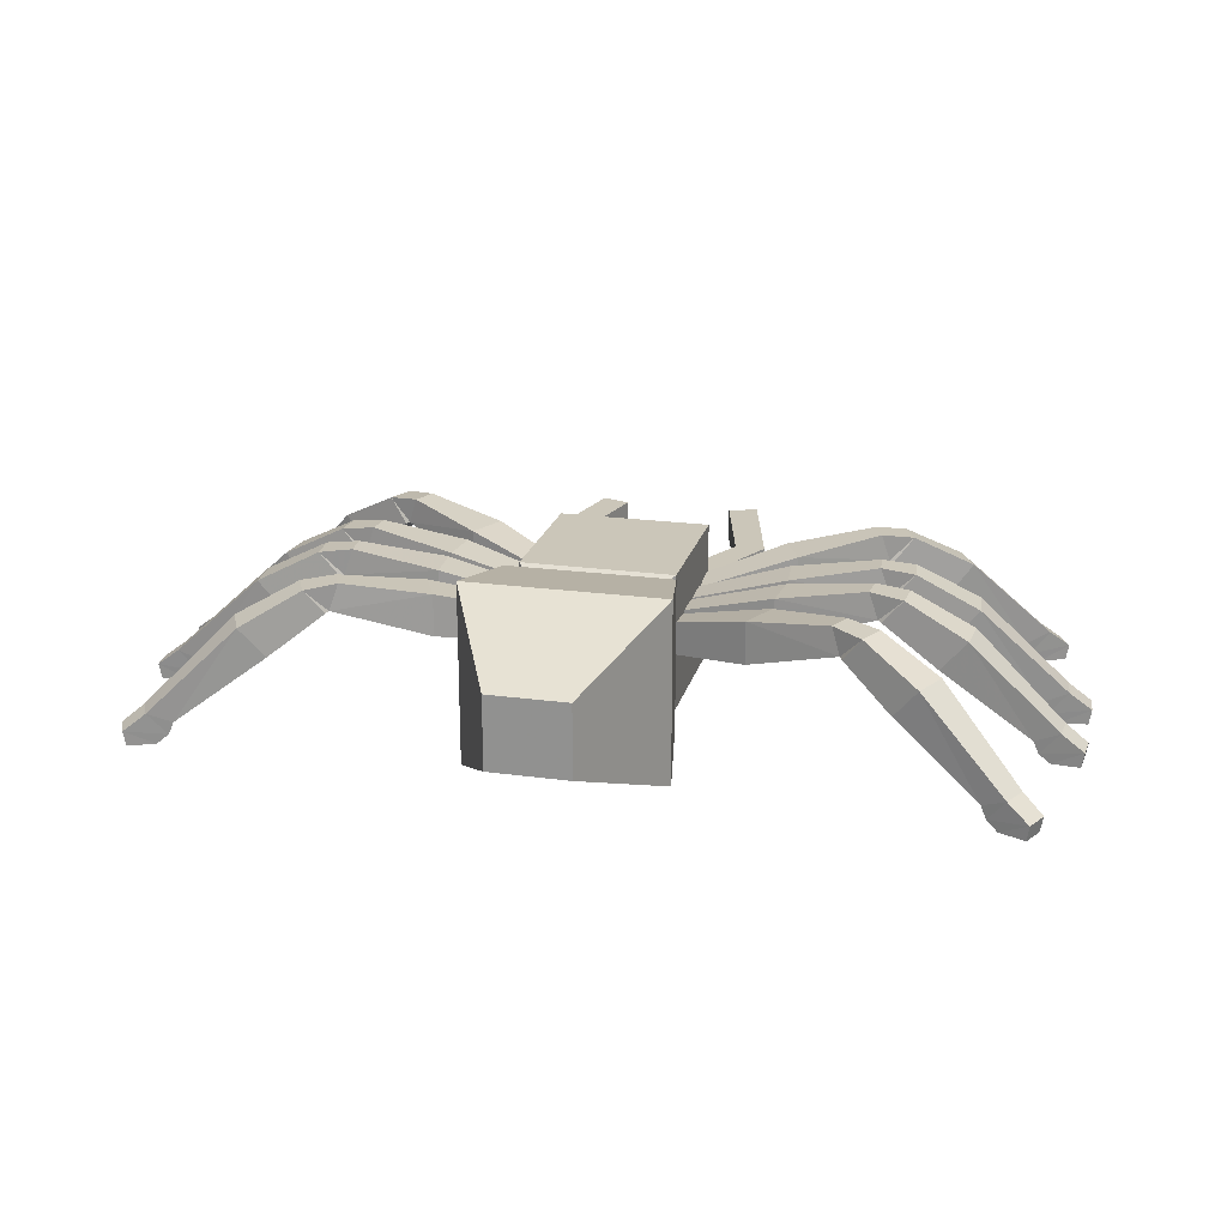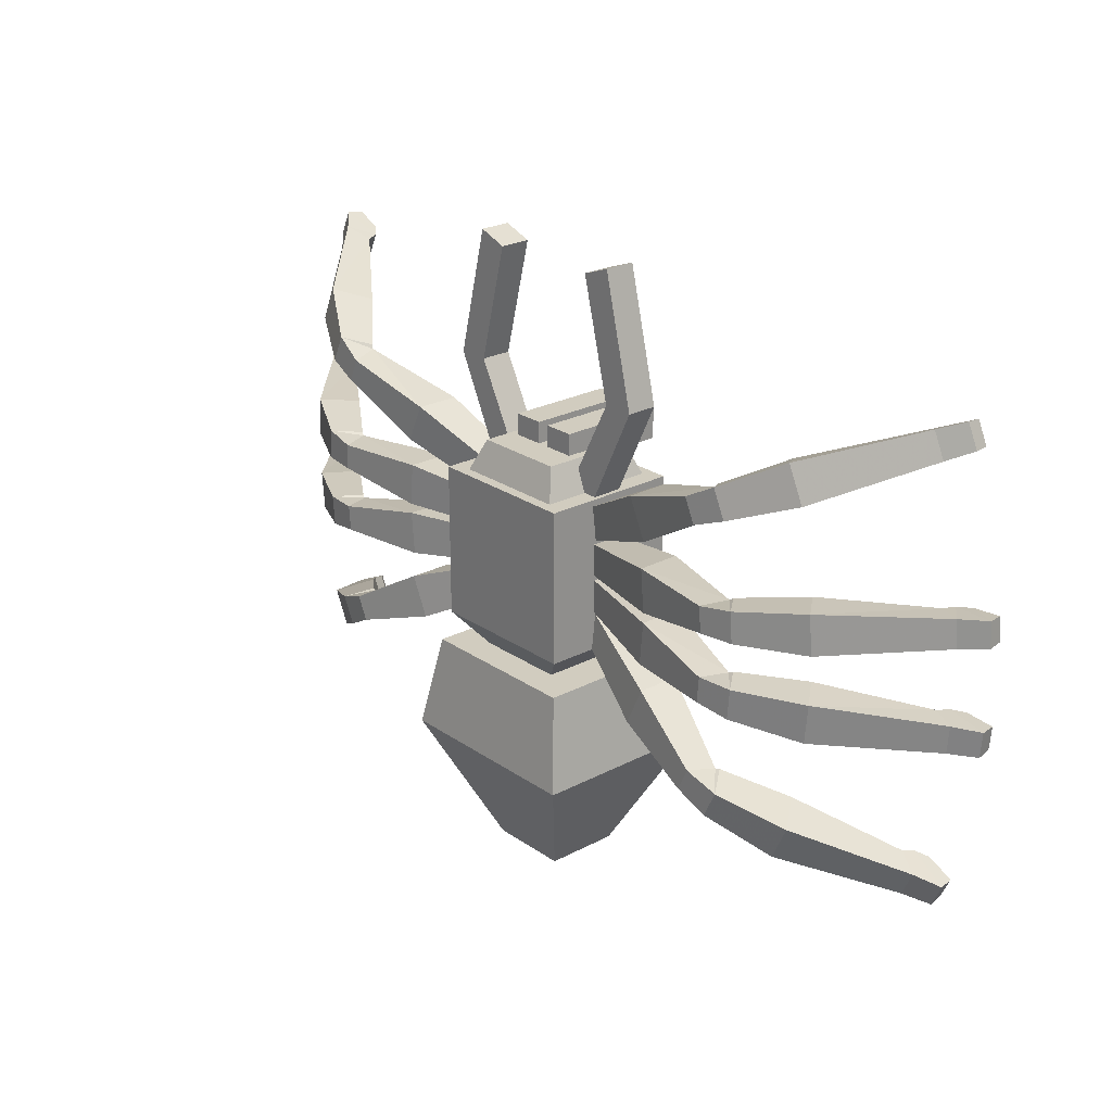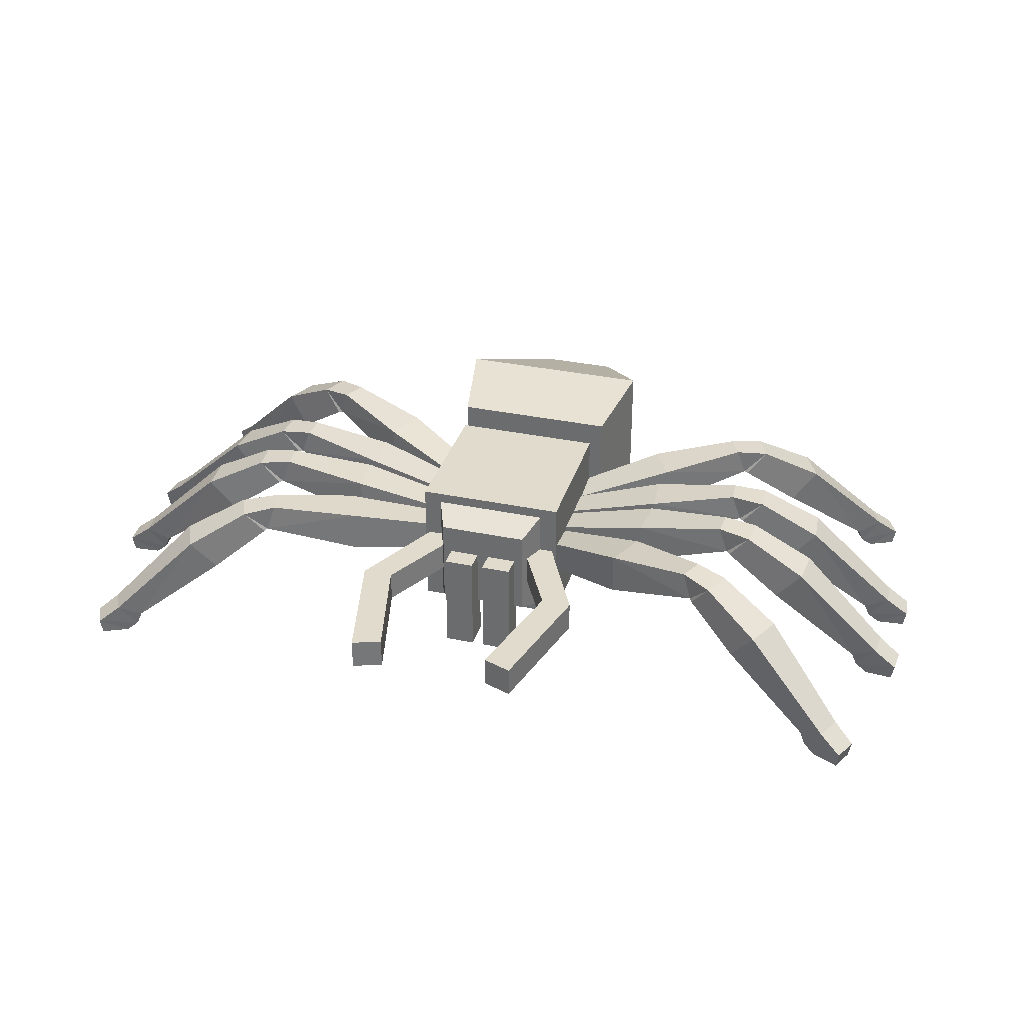
<metadata>
{"format":"obj","ext":"obj","renderer":"f3d","projection":"perspective","resolution":1024,"background":"white","views":[{"elev":20.8,"azim":-166.2,"up":"+Y"},{"elev":24.0,"azim":-131.2,"up":"+Z"},{"elev":33.3,"azim":16.1,"up":"+Y"}]}
</metadata>
<code>
o InnerRightMouth
v -0.02 -0 0.42
v -0.02 -0 0.32
v -0.12 -0 0.32
v -0.12 -0 0.42
v -0.02 0.35 0.42
v -0.02 0.35 0.32
v -0.12 0.35 0.32
v -0.12 0.35 0.42
f 5 6 2
f 6 7 3
f 7 8 4
f 8 5 1
f 1 2 3
f 8 7 6
f 1 5 2
f 2 6 3
f 3 7 4
f 4 8 1
f 4 1 3
f 5 8 6
o OuterRightMouth
v -0.2832 0.2495 0.5571
v -0.2832 0.3495 0.5571
v -0.3832 0.3495 0.5571
v -0.3832 0.2495 0.5571
v -0.12 0.2495 0.241
v -0.12 0.3495 0.241
v -0.2106 0.3495 0.1987
v -0.2106 0.2495 0.1987
v -0.1862 0.2495 0.94
v -0.1862 0.3495 0.94
v -0.2802 0.3495 0.9742
v -0.2802 0.2495 0.9742
f 13 14 10
f 14 15 10
f 15 16 12
f 16 13 9
f 11 12 19
f 16 15 14
f 17 18 19
f 9 10 17
f 10 11 19
f 12 9 20
f 9 13 10
f 15 11 10
f 11 15 12
f 12 16 9
f 13 16 14
f 20 17 19
f 12 20 19
f 18 10 19
f 9 17 20
f 10 18 17
o MiddleFrontRightLeg
v -0.2185 0.2533 -0.002947
v -0.2098 0.2533 0.09667
v -0.5428 0.3033 0.1459
v -0.555 0.3033 0.006413
v -0.2185 0.3533 -0.002947
v -0.2098 0.3533 0.09667
v -0.5428 0.4433 0.1459
v -0.555 0.4433 0.006413
v -0.8747 0.3966 0.1538
v -0.8832 0.3966 0.05621
v -0.9419 0.4769 0.1597
v -0.9504 0.4769 0.06209
v -1.06 0.2707 0.1838
v -1.071 0.2707 0.05886
v -1.146 0.3734 0.1913
v -1.157 0.3734 0.06638
v -1.413 -1.5e-05 0.1903
v -1.419 -1.5e-05 0.1137
v -1.505 -1.5e-05 0.1983
v -1.511 -1.5e-05 0.1218
v -0.8633 0.4013 0.1456
v -0.8706 0.4013 0.06231
v -0.8396 0.4904 0.0596
v -0.8323 0.4904 0.1429
v -1.513 0.05076 0.2017
v -1.374 0.02954 0.1896
v -1.52 0.05076 0.1199
v -1.381 0.02954 0.1078
v -1.365 0.07046 0.1026
v -1.447 0.1055 0.1098
v -1.439 0.1055 0.1989
v -1.357 0.07046 0.1917
f 25 26 22
f 26 27 23
f 42 41 29
f 28 25 24
f 21 22 23
f 28 27 26
f 31 32 36
f 44 43 32
f 43 42 32
f 29 41 31
f 46 45 37
f 32 30 34
f 30 29 34
f 29 31 35
f 39 40 37
f 45 47 39
f 47 48 38
f 48 46 37
f 24 23 41
f 27 28 43
f 28 24 42
f 23 27 41
f 52 51 46
f 51 50 45
f 50 49 48
f 49 52 46
f 34 33 52
f 35 36 50
f 33 35 52
f 36 34 49
f 21 25 22
f 22 26 23
f 30 42 29
f 25 21 24
f 24 21 23
f 25 28 26
f 35 31 36
f 31 44 32
f 41 44 31
f 29 33 34
f 45 39 37
f 36 32 34
f 40 38 37
f 33 29 35
f 47 40 39
f 50 47 45
f 40 47 38
f 38 48 37
f 42 24 41
f 44 27 43
f 43 28 42
f 27 44 41
f 51 45 46
f 47 50 48
f 48 49 46
f 49 34 52
f 51 35 50
f 35 51 52
f 50 36 49
f 42 30 32
o MiddleBackRightLeg
v -0.2098 0.2533 -0.1167
v -0.2185 0.2533 -0.01705
v -0.555 0.3033 -0.02641
v -0.5428 0.3033 -0.1659
v -0.2098 0.3533 -0.1167
v -0.2185 0.3533 -0.01705
v -0.555 0.4433 -0.02641
v -0.5428 0.4433 -0.1659
v -0.8832 0.3966 -0.07621
v -0.8747 0.3966 -0.1738
v -0.9504 0.4769 -0.08209
v -0.9419 0.4769 -0.1797
v -1.071 0.2707 -0.07886
v -1.06 0.2707 -0.2038
v -1.157 0.3734 -0.08638
v -1.146 0.3734 -0.2113
v -1.419 -1.5e-05 -0.1337
v -1.413 -1.5e-05 -0.2103
v -1.511 -1.5e-05 -0.1418
v -1.505 -1.5e-05 -0.2183
v -0.8706 0.4013 -0.08231
v -0.8633 0.4013 -0.1656
v -0.8323 0.4904 -0.1629
v -0.8396 0.4904 -0.0796
v -1.52 0.05076 -0.1399
v -1.381 0.02954 -0.1278
v -1.513 0.05076 -0.2217
v -1.374 0.02954 -0.2096
v -1.357 0.07046 -0.2117
v -1.439 0.1055 -0.2189
v -1.447 0.1055 -0.1298
v -1.365 0.07046 -0.1226
f 57 58 54
f 58 59 55
f 74 73 61
f 60 57 56
f 53 54 55
f 60 59 58
f 63 64 68
f 76 75 64
f 75 74 64
f 61 73 63
f 78 77 69
f 64 62 66
f 62 61 66
f 61 63 67
f 71 72 69
f 77 79 71
f 79 80 70
f 80 78 69
f 56 55 73
f 59 60 75
f 60 56 74
f 55 59 73
f 84 83 78
f 83 82 77
f 82 81 80
f 81 84 78
f 66 65 84
f 67 68 82
f 65 67 84
f 68 66 81
f 53 57 54
f 54 58 55
f 62 74 61
f 57 53 56
f 56 53 55
f 57 60 58
f 67 63 68
f 63 76 64
f 73 76 63
f 61 65 66
f 77 71 69
f 68 64 66
f 72 70 69
f 65 61 67
f 79 72 71
f 82 79 77
f 72 79 70
f 70 80 69
f 74 56 73
f 76 59 75
f 75 60 74
f 59 76 73
f 83 77 78
f 79 82 80
f 80 81 78
f 81 66 84
f 83 67 82
f 67 83 84
f 82 68 81
f 74 62 64
o FrontRightLeg
v -0.2385 0.2533 0.1095
v -0.1962 0.2533 0.2001
v -0.4923 0.3033 0.3602
v -0.5515 0.3033 0.2333
v -0.2385 0.3533 0.1095
v -0.1962 0.3533 0.2001
v -0.4923 0.4433 0.3602
v -0.5515 0.4433 0.2333
v -0.8015 0.3966 0.4812
v -0.8429 0.3966 0.3924
v -0.8626 0.4769 0.5097
v -0.9041 0.4769 0.4209
v -0.9653 0.2707 0.5728
v -1.018 0.2707 0.4591
v -1.044 0.3734 0.6093
v -1.097 0.3734 0.4956
v -1.295 -1.5e-05 0.6995
v -1.327 -1.5e-05 0.6299
v -1.378 -1.5e-05 0.7385
v -1.411 -1.5e-05 0.6688
v -0.7936 0.4013 0.4696
v -0.8289 0.4013 0.3938
v -0.8008 0.4904 0.3807
v -0.7654 0.4904 0.4565
v -1.385 0.05076 0.7446
v -1.259 0.02954 0.6857
v -1.42 0.05076 0.6702
v -1.293 0.02954 0.6112
v -1.279 0.07046 0.6006
v -1.354 0.1055 0.6355
v -1.316 0.1055 0.7166
v -1.241 0.07046 0.6817
f 89 90 86
f 90 91 87
f 106 105 93
f 92 89 88
f 85 86 87
f 92 91 90
f 95 96 100
f 108 107 96
f 107 106 96
f 93 105 95
f 110 109 101
f 96 94 98
f 94 93 98
f 93 95 99
f 103 104 101
f 109 111 103
f 111 112 102
f 112 110 101
f 88 87 105
f 91 92 107
f 92 88 106
f 87 91 105
f 116 115 110
f 115 114 109
f 114 113 112
f 113 116 110
f 98 97 116
f 99 100 114
f 97 99 116
f 100 98 113
f 85 89 86
f 86 90 87
f 94 106 93
f 89 85 88
f 88 85 87
f 89 92 90
f 99 95 100
f 95 108 96
f 105 108 95
f 93 97 98
f 109 103 101
f 100 96 98
f 104 102 101
f 97 93 99
f 111 104 103
f 114 111 109
f 104 111 102
f 102 112 101
f 106 88 105
f 108 91 107
f 107 92 106
f 91 108 105
f 115 109 110
f 111 114 112
f 112 113 110
f 113 98 116
f 115 99 114
f 99 115 116
f 114 100 113
f 106 94 96
o BackRightLeg
v -0.1962 0.2533 -0.2201
v -0.2385 0.2533 -0.1295
v -0.5515 0.3033 -0.2533
v -0.4923 0.3033 -0.3802
v -0.1962 0.3533 -0.2201
v -0.2385 0.3533 -0.1295
v -0.5515 0.4433 -0.2533
v -0.4923 0.4433 -0.3802
v -0.8429 0.3966 -0.4124
v -0.8015 0.3966 -0.5012
v -0.9041 0.4769 -0.4409
v -0.8626 0.4769 -0.5297
v -1.018 0.2707 -0.4791
v -0.9653 0.2707 -0.5928
v -1.097 0.3734 -0.5156
v -1.044 0.3734 -0.6293
v -1.327 -1.5e-05 -0.6499
v -1.295 -1.5e-05 -0.7195
v -1.411 -1.5e-05 -0.6888
v -1.378 -1.5e-05 -0.7585
v -0.8289 0.4013 -0.4138
v -0.7936 0.4013 -0.4896
v -0.7654 0.4904 -0.4765
v -0.8008 0.4904 -0.4007
v -1.42 0.05076 -0.6902
v -1.293 0.02954 -0.6312
v -1.385 0.05076 -0.7646
v -1.259 0.02954 -0.7057
v -1.241 0.07046 -0.7017
v -1.316 0.1055 -0.7366
v -1.354 0.1055 -0.6555
v -1.279 0.07046 -0.6206
f 121 122 118
f 122 123 119
f 138 137 125
f 124 121 120
f 117 118 119
f 124 123 122
f 127 128 132
f 140 139 128
f 139 138 128
f 125 137 127
f 142 141 133
f 128 126 130
f 126 125 130
f 125 127 131
f 135 136 133
f 141 143 135
f 143 144 134
f 144 142 133
f 120 119 137
f 123 124 139
f 124 120 138
f 119 123 137
f 148 147 142
f 147 146 141
f 146 145 144
f 145 148 142
f 130 129 148
f 131 132 146
f 129 131 148
f 132 130 145
f 117 121 118
f 118 122 119
f 126 138 125
f 121 117 120
f 120 117 119
f 121 124 122
f 131 127 132
f 127 140 128
f 137 140 127
f 125 129 130
f 141 135 133
f 132 128 130
f 136 134 133
f 129 125 131
f 143 136 135
f 146 143 141
f 136 143 134
f 134 144 133
f 138 120 137
f 140 123 139
f 139 124 138
f 123 140 137
f 147 141 142
f 143 146 144
f 144 145 142
f 145 130 148
f 147 131 146
f 131 147 148
f 146 132 145
f 138 126 128
o BackLeftLeg
v 0.2385 0.2533 -0.1295
v 0.1962 0.2533 -0.2201
v 0.4923 0.3033 -0.3802
v 0.5515 0.3033 -0.2533
v 0.2385 0.3533 -0.1295
v 0.1962 0.3533 -0.2201
v 0.4923 0.4433 -0.3802
v 0.5515 0.4433 -0.2533
v 0.8015 0.3966 -0.5012
v 0.8429 0.3966 -0.4124
v 0.8626 0.4769 -0.5297
v 0.9041 0.4769 -0.4409
v 0.9653 0.2707 -0.5928
v 1.018 0.2707 -0.4791
v 1.044 0.3734 -0.6293
v 1.097 0.3734 -0.5156
v 1.295 -1.5e-05 -0.7195
v 1.327 -1.5e-05 -0.6499
v 1.378 -1.5e-05 -0.7585
v 1.411 -1.5e-05 -0.6888
v 0.7936 0.4013 -0.4896
v 0.8289 0.4013 -0.4138
v 0.8008 0.4904 -0.4007
v 0.7654 0.4904 -0.4765
v 1.385 0.05076 -0.7646
v 1.259 0.02954 -0.7057
v 1.42 0.05076 -0.6902
v 1.293 0.02954 -0.6312
v 1.279 0.07046 -0.6206
v 1.354 0.1055 -0.6555
v 1.316 0.1055 -0.7366
v 1.241 0.07046 -0.7017
f 153 154 150
f 154 155 151
f 170 169 157
f 156 153 152
f 149 150 151
f 156 155 154
f 159 160 164
f 172 171 160
f 171 170 160
f 157 169 159
f 174 173 165
f 160 158 162
f 158 157 162
f 157 159 163
f 167 168 165
f 173 175 167
f 175 176 166
f 176 174 165
f 152 151 169
f 155 156 171
f 156 152 170
f 151 155 169
f 180 179 174
f 179 178 173
f 178 177 176
f 177 180 174
f 162 161 180
f 163 164 178
f 161 163 180
f 164 162 177
f 149 153 150
f 150 154 151
f 158 170 157
f 153 149 152
f 152 149 151
f 153 156 154
f 163 159 164
f 159 172 160
f 169 172 159
f 157 161 162
f 173 167 165
f 164 160 162
f 168 166 165
f 161 157 163
f 175 168 167
f 178 175 173
f 168 175 166
f 166 176 165
f 170 152 169
f 172 155 171
f 171 156 170
f 155 172 169
f 179 173 174
f 175 178 176
f 176 177 174
f 177 162 180
f 179 163 178
f 163 179 180
f 178 164 177
f 170 158 160
o FrontLeftLeg
v 0.1962 0.2533 0.2001
v 0.2385 0.2533 0.1095
v 0.5515 0.3033 0.2333
v 0.4923 0.3033 0.3602
v 0.1962 0.3533 0.2001
v 0.2385 0.3533 0.1095
v 0.5515 0.4433 0.2333
v 0.4923 0.4433 0.3602
v 0.8429 0.3966 0.3924
v 0.8015 0.3966 0.4812
v 0.9041 0.4769 0.4209
v 0.8626 0.4769 0.5097
v 1.018 0.2707 0.4591
v 0.9653 0.2707 0.5728
v 1.097 0.3734 0.4956
v 1.044 0.3734 0.6093
v 1.327 -1.5e-05 0.6299
v 1.295 -1.5e-05 0.6995
v 1.411 -1.5e-05 0.6688
v 1.378 -1.5e-05 0.7385
v 0.8289 0.4013 0.3938
v 0.7936 0.4013 0.4696
v 0.7654 0.4904 0.4565
v 0.8008 0.4904 0.3807
v 1.42 0.05076 0.6702
v 1.293 0.02954 0.6112
v 1.385 0.05076 0.7446
v 1.259 0.02954 0.6857
v 1.241 0.07046 0.6817
v 1.316 0.1055 0.7166
v 1.354 0.1055 0.6355
v 1.279 0.07046 0.6006
f 185 186 182
f 186 187 183
f 202 201 189
f 188 185 184
f 181 182 183
f 188 187 186
f 191 192 196
f 204 203 192
f 203 202 192
f 189 201 191
f 206 205 197
f 192 190 194
f 190 189 194
f 189 191 195
f 199 200 197
f 205 207 199
f 207 208 198
f 208 206 197
f 184 183 201
f 187 188 203
f 188 184 202
f 183 187 201
f 212 211 206
f 211 210 205
f 210 209 208
f 209 212 206
f 194 193 212
f 195 196 210
f 193 195 212
f 196 194 209
f 181 185 182
f 182 186 183
f 190 202 189
f 185 181 184
f 184 181 183
f 185 188 186
f 195 191 196
f 191 204 192
f 201 204 191
f 189 193 194
f 205 199 197
f 196 192 194
f 200 198 197
f 193 189 195
f 207 200 199
f 210 207 205
f 200 207 198
f 198 208 197
f 202 184 201
f 204 187 203
f 203 188 202
f 187 204 201
f 211 205 206
f 207 210 208
f 208 209 206
f 209 194 212
f 211 195 210
f 195 211 212
f 210 196 209
f 202 190 192
o MiddleBackLeftLeg
v 0.2185 0.2533 -0.01705
v 0.2098 0.2533 -0.1167
v 0.5428 0.3033 -0.1659
v 0.555 0.3033 -0.02641
v 0.2185 0.3533 -0.01705
v 0.2098 0.3533 -0.1167
v 0.5428 0.4433 -0.1659
v 0.555 0.4433 -0.02641
v 0.8747 0.3966 -0.1738
v 0.8832 0.3966 -0.07621
v 0.9419 0.4769 -0.1797
v 0.9504 0.4769 -0.08209
v 1.06 0.2707 -0.2038
v 1.071 0.2707 -0.07886
v 1.146 0.3734 -0.2113
v 1.157 0.3734 -0.08638
v 1.413 -1.5e-05 -0.2103
v 1.419 -1.5e-05 -0.1337
v 1.505 -1.5e-05 -0.2183
v 1.511 -1.5e-05 -0.1418
v 0.8633 0.4013 -0.1656
v 0.8706 0.4013 -0.08231
v 0.8396 0.4904 -0.0796
v 0.8323 0.4904 -0.1629
v 1.513 0.05076 -0.2217
v 1.374 0.02954 -0.2096
v 1.52 0.05076 -0.1399
v 1.381 0.02954 -0.1278
v 1.365 0.07046 -0.1226
v 1.447 0.1055 -0.1298
v 1.439 0.1055 -0.2189
v 1.357 0.07046 -0.2117
f 217 218 214
f 218 219 215
f 234 233 221
f 220 217 216
f 213 214 215
f 220 219 218
f 223 224 228
f 236 235 224
f 235 234 224
f 221 233 223
f 238 237 229
f 224 222 226
f 222 221 226
f 221 223 227
f 231 232 229
f 237 239 231
f 239 240 230
f 240 238 229
f 216 215 233
f 219 220 235
f 220 216 234
f 215 219 233
f 244 243 238
f 243 242 237
f 242 241 240
f 241 244 238
f 226 225 244
f 227 228 242
f 225 227 244
f 228 226 241
f 213 217 214
f 214 218 215
f 222 234 221
f 217 213 216
f 216 213 215
f 217 220 218
f 227 223 228
f 223 236 224
f 233 236 223
f 221 225 226
f 237 231 229
f 228 224 226
f 232 230 229
f 225 221 227
f 239 232 231
f 242 239 237
f 232 239 230
f 230 240 229
f 234 216 233
f 236 219 235
f 235 220 234
f 219 236 233
f 243 237 238
f 239 242 240
f 240 241 238
f 241 226 244
f 243 227 242
f 227 243 244
f 242 228 241
f 234 222 224
o MiddleFrontLeftLeg
v 0.2098 0.2533 0.09667
v 0.2185 0.2533 -0.002947
v 0.555 0.3033 0.006413
v 0.5428 0.3033 0.1459
v 0.2098 0.3533 0.09667
v 0.2185 0.3533 -0.002947
v 0.555 0.4433 0.006413
v 0.5428 0.4433 0.1459
v 0.8832 0.3966 0.05621
v 0.8747 0.3966 0.1538
v 0.9504 0.4769 0.06209
v 0.9419 0.4769 0.1597
v 1.071 0.2707 0.05886
v 1.06 0.2707 0.1838
v 1.157 0.3734 0.06638
v 1.146 0.3734 0.1913
v 1.419 -1.5e-05 0.1137
v 1.413 -1.5e-05 0.1903
v 1.511 -1.5e-05 0.1218
v 1.505 -1.5e-05 0.1983
v 0.8706 0.4013 0.06231
v 0.8633 0.4013 0.1456
v 0.8323 0.4904 0.1429
v 0.8396 0.4904 0.0596
v 1.52 0.05076 0.1199
v 1.381 0.02954 0.1078
v 1.513 0.05076 0.2017
v 1.374 0.02954 0.1896
v 1.357 0.07046 0.1917
v 1.439 0.1055 0.1989
v 1.447 0.1055 0.1098
v 1.365 0.07046 0.1026
f 249 250 246
f 250 251 247
f 266 265 253
f 252 249 248
f 245 246 247
f 252 251 250
f 255 256 260
f 268 267 256
f 267 266 256
f 253 265 255
f 270 269 261
f 256 254 258
f 254 253 258
f 253 255 259
f 263 264 261
f 269 271 263
f 271 272 262
f 272 270 261
f 248 247 265
f 251 252 267
f 252 248 266
f 247 251 265
f 276 275 270
f 275 274 269
f 274 273 272
f 273 276 270
f 258 257 276
f 259 260 274
f 257 259 276
f 260 258 273
f 245 249 246
f 246 250 247
f 254 266 253
f 249 245 248
f 248 245 247
f 249 252 250
f 259 255 260
f 255 268 256
f 265 268 255
f 253 257 258
f 269 263 261
f 260 256 258
f 264 262 261
f 257 253 259
f 271 264 263
f 274 271 269
f 264 271 262
f 262 272 261
f 266 248 265
f 268 251 267
f 267 252 266
f 251 268 265
f 275 269 270
f 271 274 272
f 272 273 270
f 273 258 276
f 275 259 274
f 259 275 276
f 274 260 273
f 266 254 256
o OuterLeftMouth
v 0.2832 0.3505 0.5571
v 0.2832 0.2505 0.5571
v 0.3832 0.2505 0.5571
v 0.3832 0.3505 0.5571
v 0.12 0.3505 0.241
v 0.12 0.2505 0.241
v 0.2106 0.2505 0.1987
v 0.2106 0.3505 0.1987
v 0.1862 0.3505 0.94
v 0.1862 0.2505 0.94
v 0.2802 0.2505 0.9742
v 0.2802 0.3505 0.9742
f 281 282 278
f 282 283 278
f 283 284 280
f 284 281 277
f 279 280 287
f 284 283 282
f 285 286 287
f 277 278 285
f 278 279 287
f 280 277 288
f 277 281 278
f 283 279 278
f 279 283 280
f 280 284 277
f 281 284 282
f 288 285 287
f 280 288 287
f 286 278 287
f 277 285 288
f 278 286 285
o InnerLeftMouth
v 0.02 -0 0.42
v 0.02 -0 0.32
v 0.12 -0 0.32
v 0.12 -0 0.42
v 0.02 0.35 0.42
v 0.02 0.35 0.32
v 0.12 0.35 0.32
v 0.12 0.35 0.42
f 293 294 290
f 294 295 291
f 295 296 292
f 296 293 289
f 289 290 291
f 296 295 294
f 289 293 290
f 290 294 291
f 291 295 292
f 292 296 289
f 292 289 291
f 293 296 294
o Head
v -0.15 0.15 0.35
v -0.21 0.09 0.2
v 0.21 0.09 0.2
v 0.15 0.15 0.35
v -0.15 0.45 0.35
v -0.21 0.51 0.2
v 0.21 0.51 0.2
v 0.15 0.45 0.35
f 301 302 298
f 302 303 299
f 303 304 299
f 304 301 297
f 297 298 299
f 304 303 302
f 297 301 298
f 298 302 299
f 300 304 297
f 300 297 299
f 301 304 302
f 304 300 299
o Body
v -0.25 0.075 0.25
v -0.25 0.075 -0.25
v 0.25 0.075 -0.25
v 0.25 0.075 0.25
v -0.25 0.525 0.25
v -0.25 0.525 -0.25
v 0.25 0.525 -0.25
v 0.25 0.525 0.25
v -0.15 0.15 -0.35
v 0.15 0.15 -0.35
v -0.15 0.45 -0.35
v 0.15 0.45 -0.35
v -0.2722 0.0525 -0.35
v 0.2722 0.0525 -0.35
v -0.2722 0.5475 -0.35
v 0.2722 0.5475 -0.35
v -0.3267 0.003 -0.65
v 0.3267 0.003 -0.65
v -0.3267 0.597 -0.65
v 0.3267 0.597 -0.65
v -0.1307 0.1812 -1.05
v 0.1307 0.1812 -1.05
v -0.1307 0.4188 -1.05
v 0.1307 0.4188 -1.05
f 309 310 306
f 307 306 313
f 311 312 308
f 312 309 305
f 305 306 307
f 312 311 310
f 315 316 320
f 310 311 316
f 306 310 315
f 311 307 314
f 319 320 324
f 316 314 318
f 314 313 317
f 313 315 319
f 321 323 327
f 320 318 322
f 318 317 321
f 317 319 321
f 327 328 326
f 323 324 328
f 324 322 328
f 322 321 325
f 305 309 306
f 314 307 313
f 307 311 308
f 308 312 305
f 308 305 307
f 309 312 310
f 319 315 320
f 315 310 316
f 313 306 315
f 316 311 314
f 323 319 324
f 320 316 318
f 318 314 317
f 317 313 319
f 325 321 327
f 324 320 322
f 322 318 321
f 325 327 326
f 327 323 328
f 319 323 321
f 326 322 325
f 322 326 328

</code>
